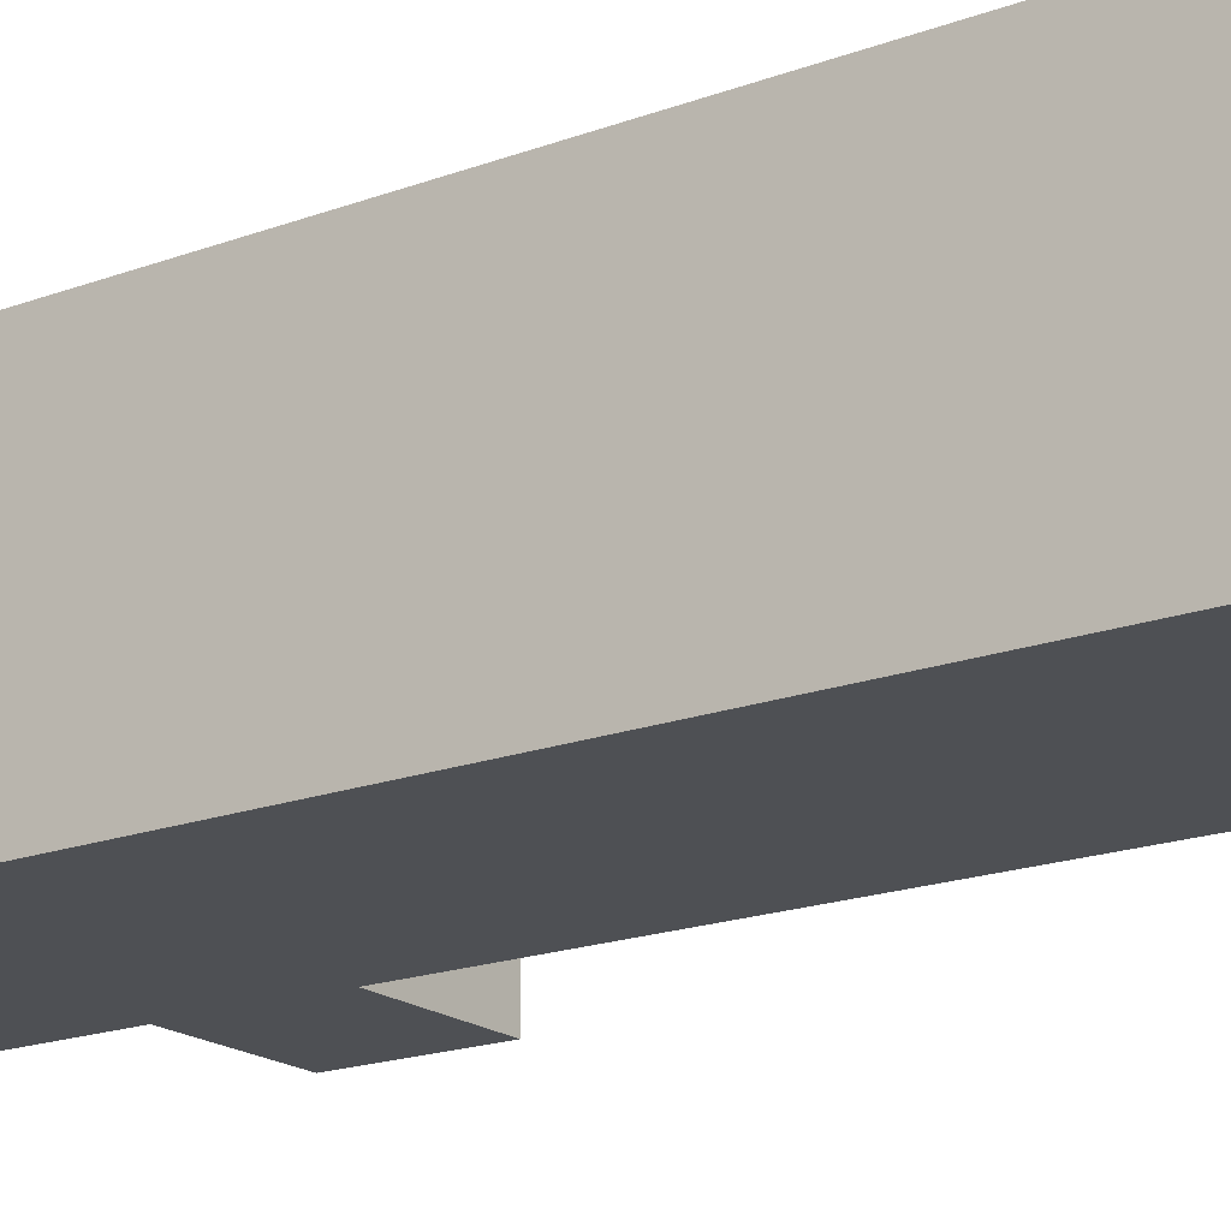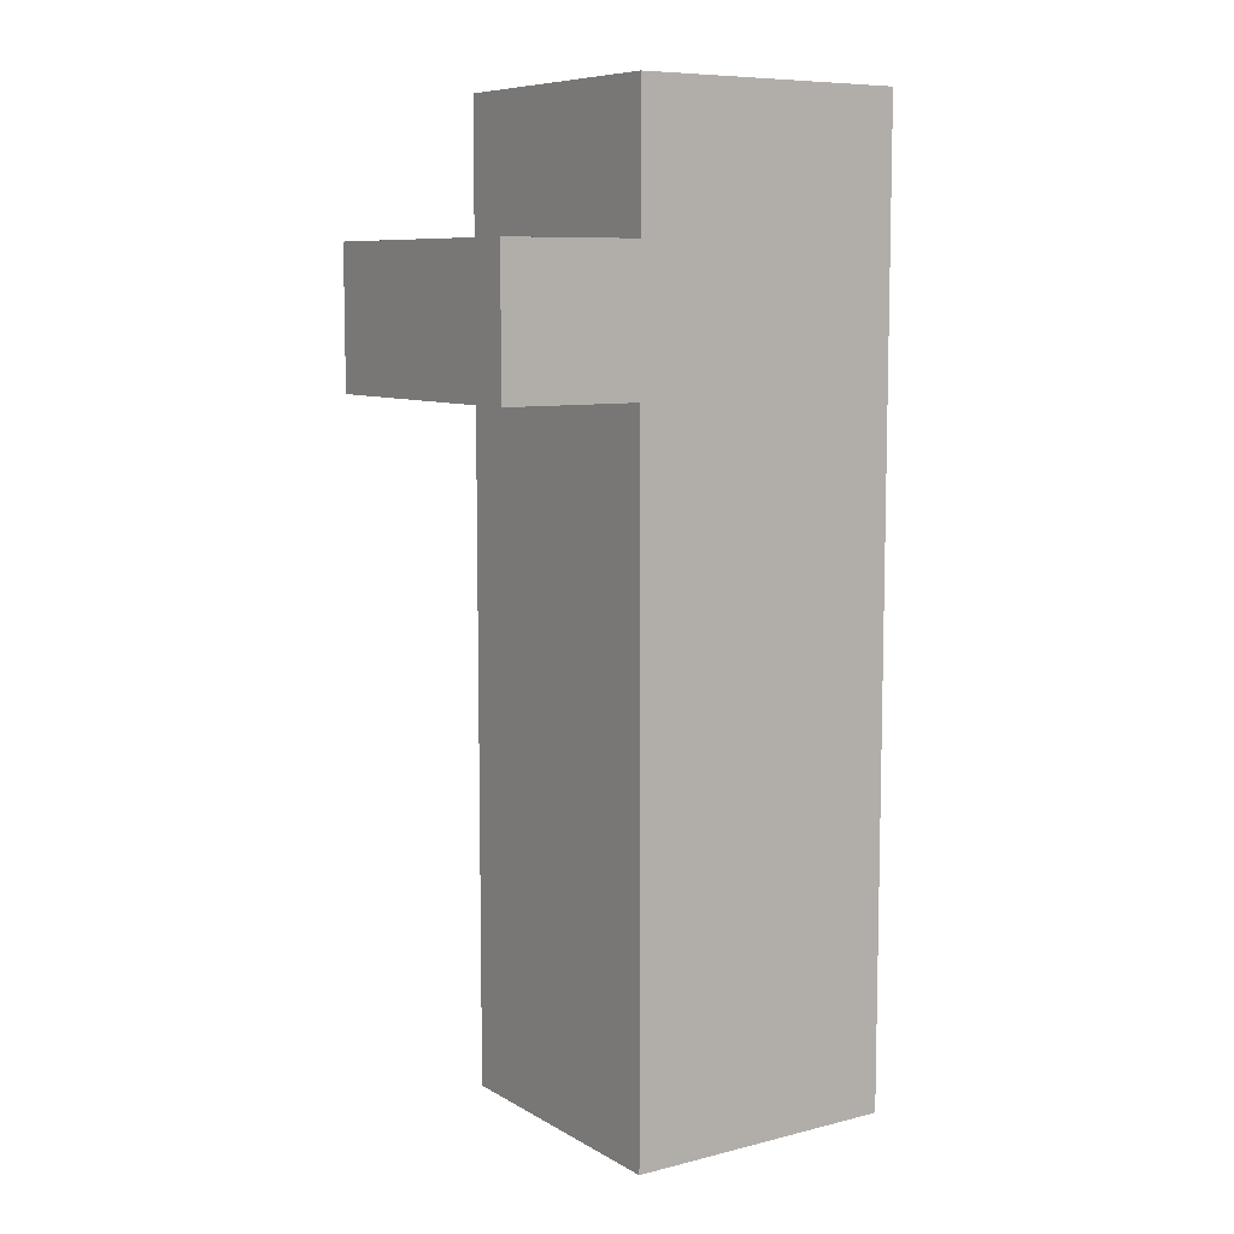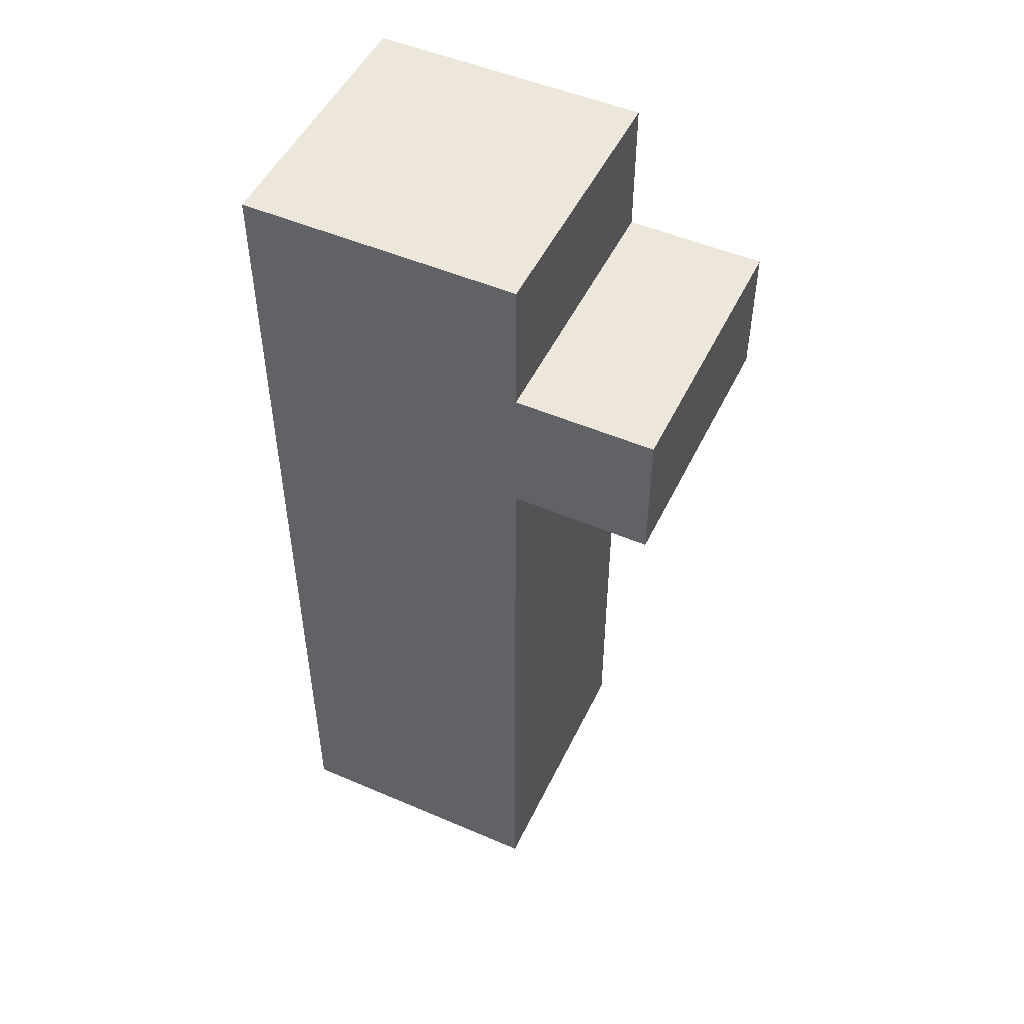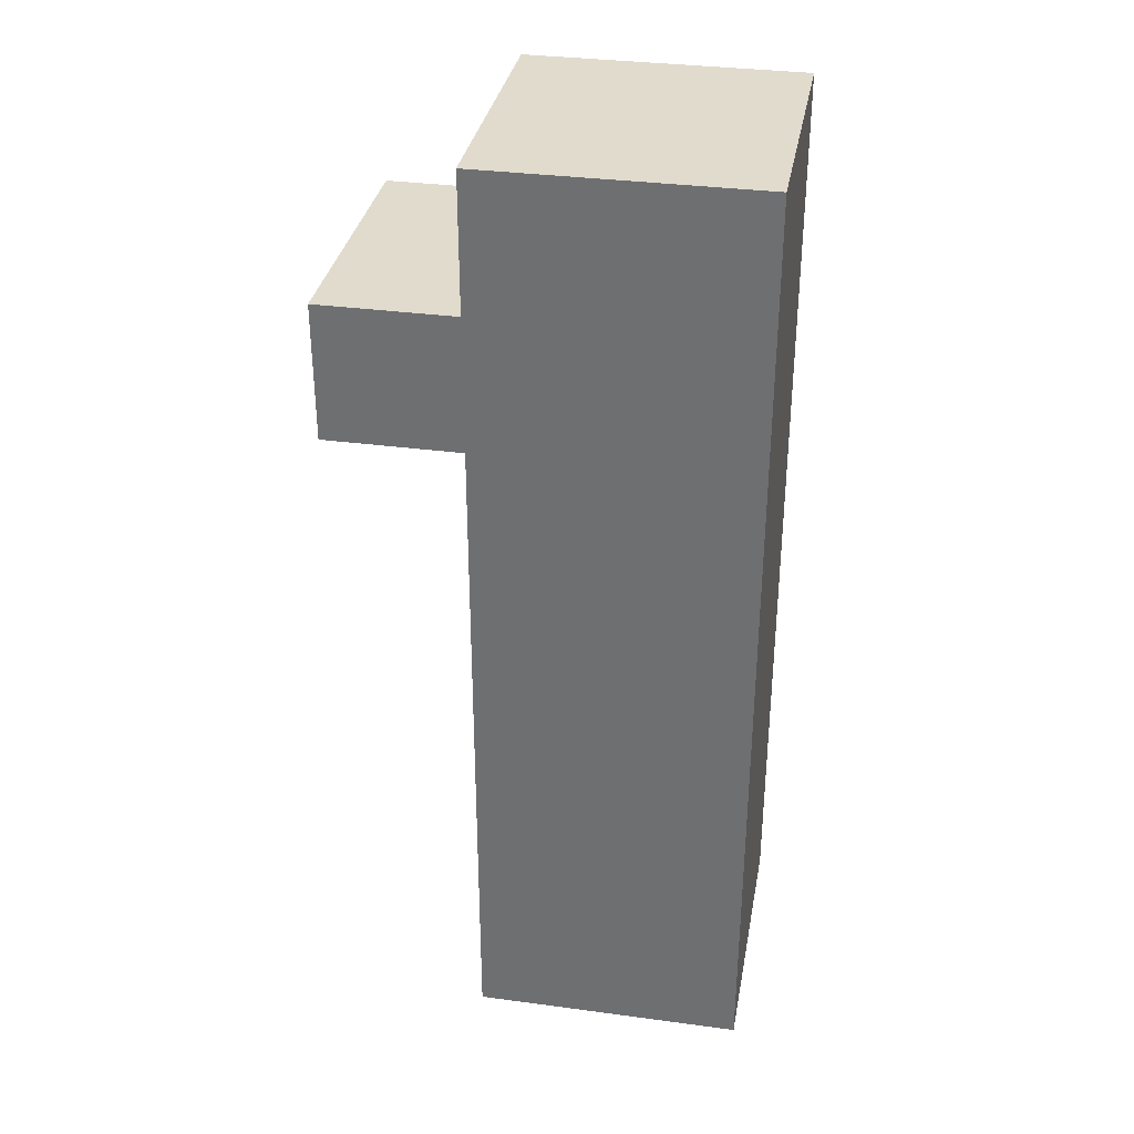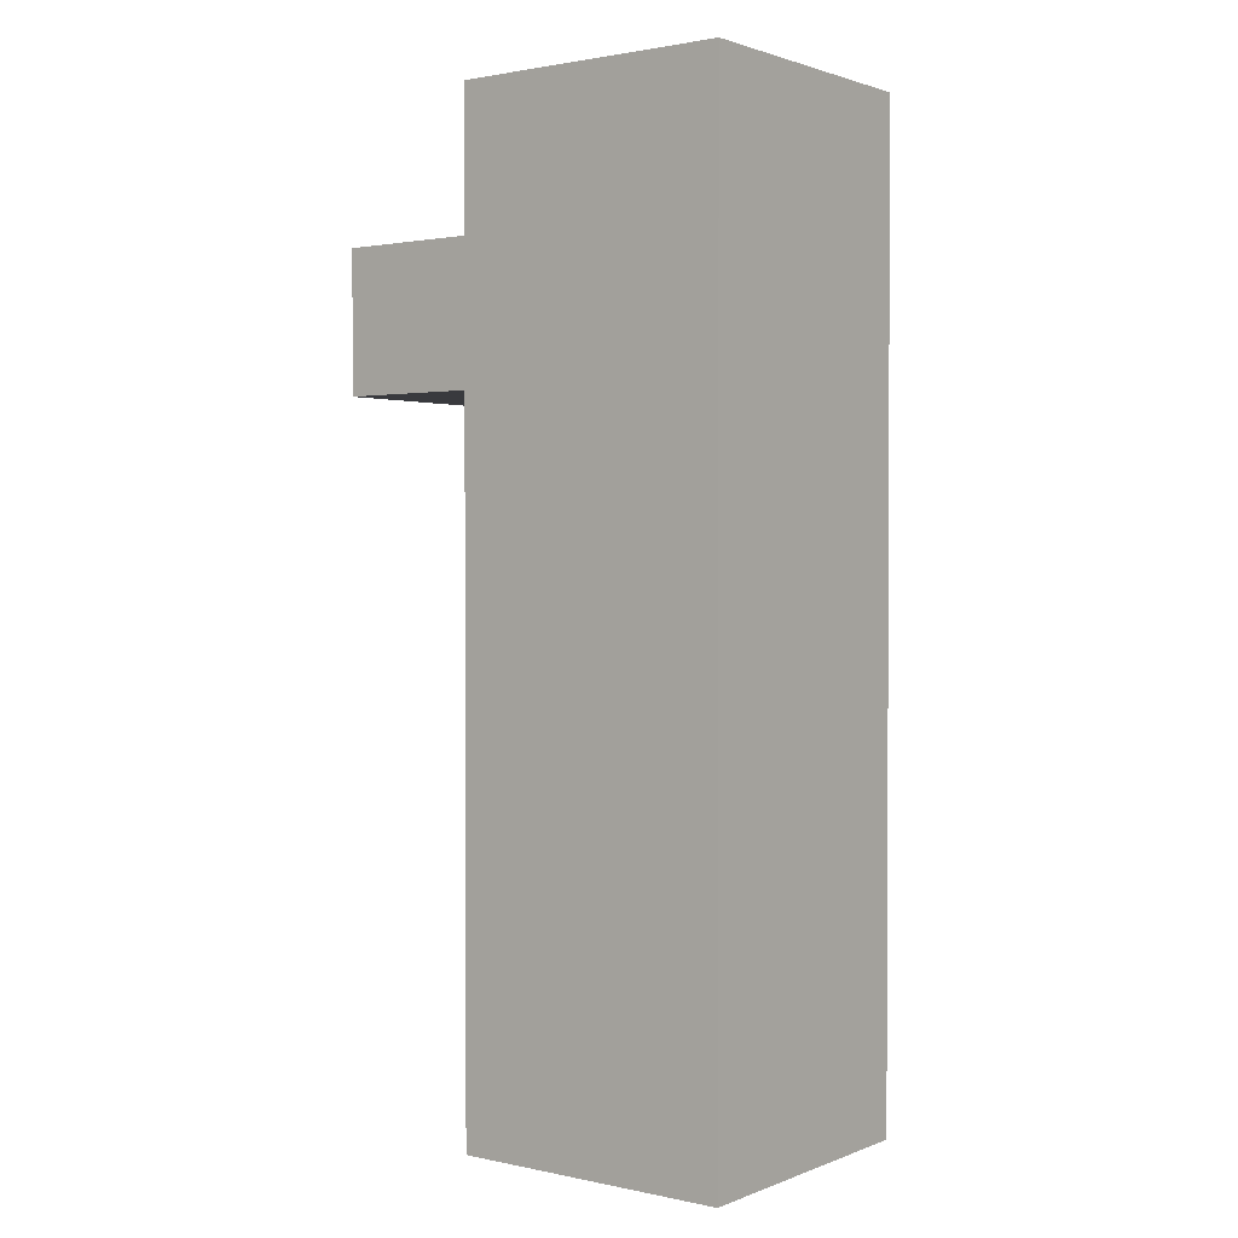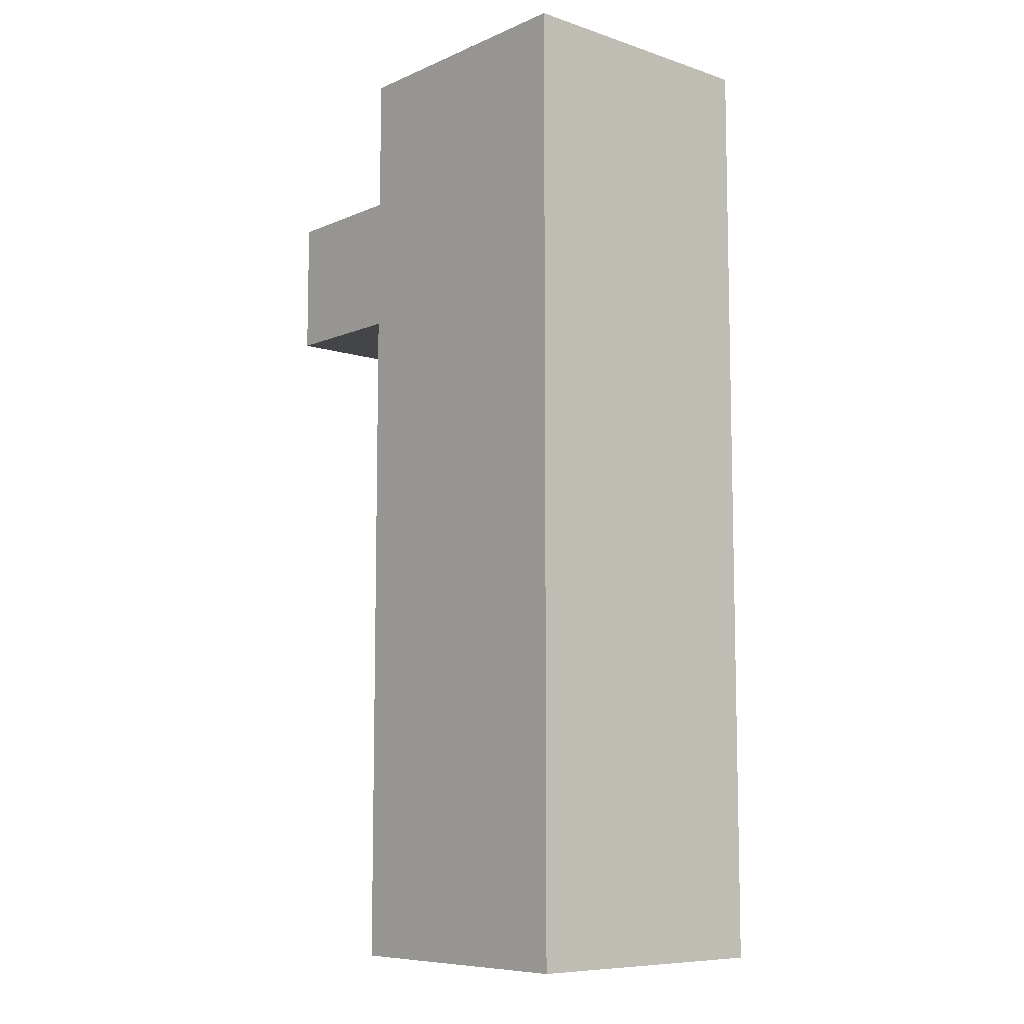
<metadata>
{"format":"obj","ext":"obj","renderer":"f3d","projection":"perspective","resolution":1024,"background":"white","views":[{"elev":-18.9,"azim":-54.9,"up":"+Z"},{"elev":8.4,"azim":146.0,"up":"+Y"},{"elev":50.3,"azim":25.2,"up":"+Y"},{"elev":33.8,"azim":-169.7,"up":"+Y"},{"elev":1.6,"azim":-142.9,"up":"+Y"},{"elev":-8.6,"azim":-131.3,"up":"+Y"}]}
</metadata>
<code>
v -1.5 0 1
v -1.5 0 -1
v -1.5 4 1
v -1.5 4 -1
v -1.5 5 1
v -1.5 5 -1
v -1.5 7 1
v -1.5 7 -1
v 0.5 0 1
v 0.5 0 -1
v 0.5 4 1
v 0.5 4 -1
v 0.5 5 1
v 0.5 5 -1
v 0.5 6 1
v 0.5 6 -1
v 0.5 7 1
v 0.5 7 -1
v 1.5 5 1
v 1.5 5 -1
v 1.5 6 1
v 1.5 6 -1
v -1.5 0 1
v -1.5 4 1
v -1.5 5 1
v -1.5 7 1
v 0.5 0 1
v 0.5 4 1
v 0.5 5 1
v 0.5 6 1
v 0.5 7 1
v 1.5 5 1
v 1.5 6 1
v -1.5 0 -1
v -1.5 4 -1
v -1.5 5 -1
v -1.5 7 -1
v 0.5 0 -1
v 0.5 4 -1
v 0.5 5 -1
v 0.5 6 -1
v 0.5 7 -1
v 1.5 5 -1
v 1.5 6 -1
v -1.5 0 1
v 0.5 0 1
v -1.5 0 -1
v 0.5 0 -1
v 0.5 5 1
v 1.5 5 1
v 0.5 5 -1
v 1.5 5 -1
v 0.5 6 1
v 1.5 6 1
v 0.5 6 -1
v 1.5 6 -1
v -1.5 7 1
v 0.5 7 1
v -1.5 7 -1
v 0.5 7 -1
f 3 2 1
f 4 2 3
f 5 4 3
f 6 4 5
f 7 6 5
f 8 6 7
f 9 10 11
f 11 10 12
f 11 12 13
f 13 12 14
f 15 16 17
f 17 16 18
f 19 20 21
f 21 20 22
f 27 24 23
f 28 25 24
f 28 24 27
f 29 26 25
f 29 25 28
f 30 26 29
f 31 26 30
f 32 30 29
f 33 30 32
f 34 35 38
f 35 36 39
f 38 35 39
f 36 37 40
f 39 36 40
f 40 37 41
f 41 37 42
f 40 41 43
f 43 41 44
f 47 46 45
f 48 46 47
f 51 50 49
f 52 50 51
f 53 54 55
f 55 54 56
f 57 58 59
f 59 58 60

</code>
